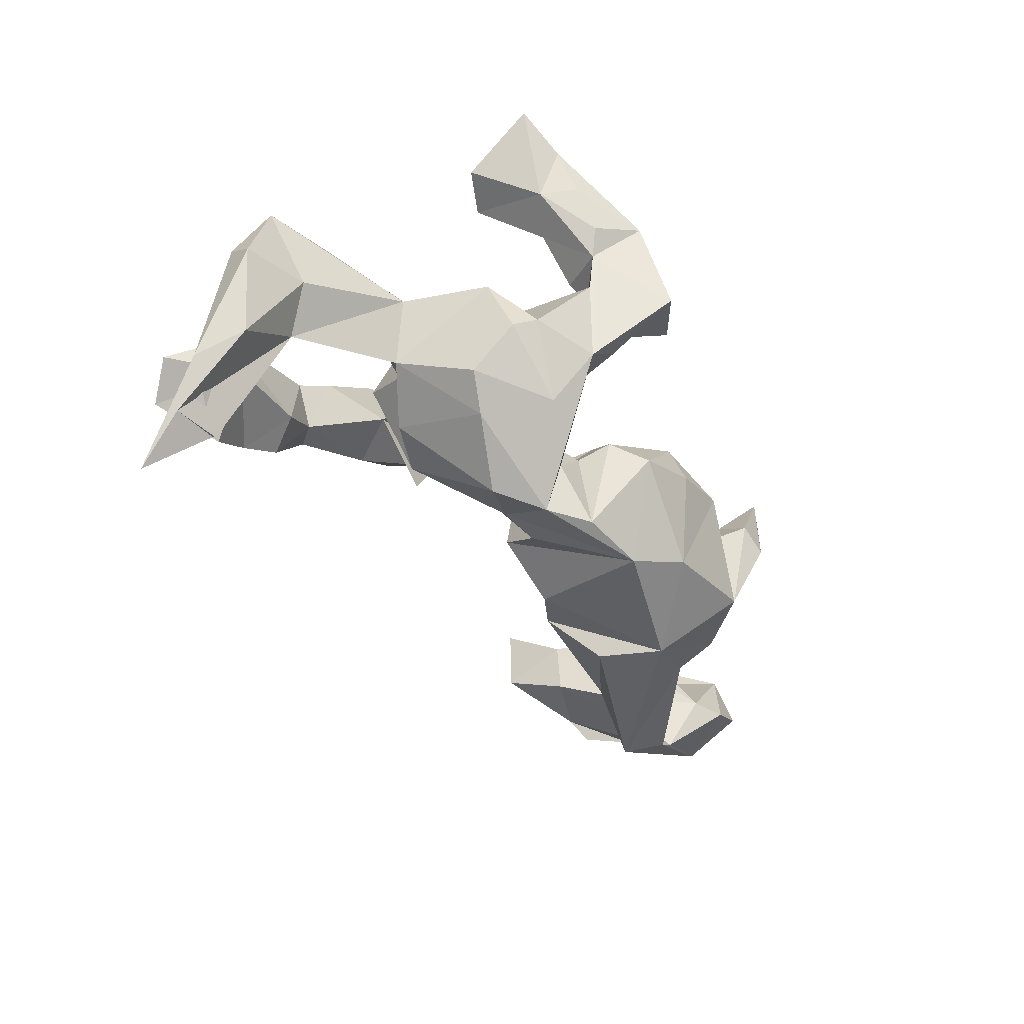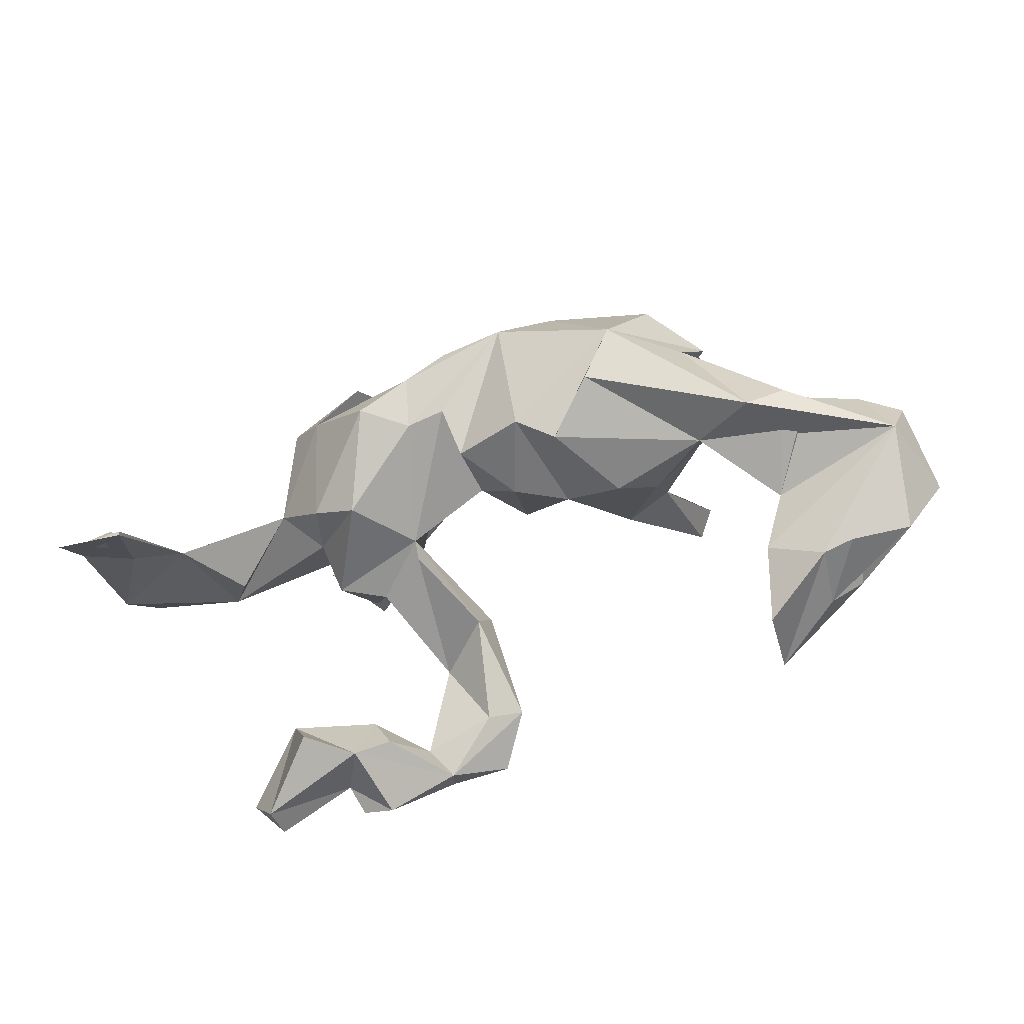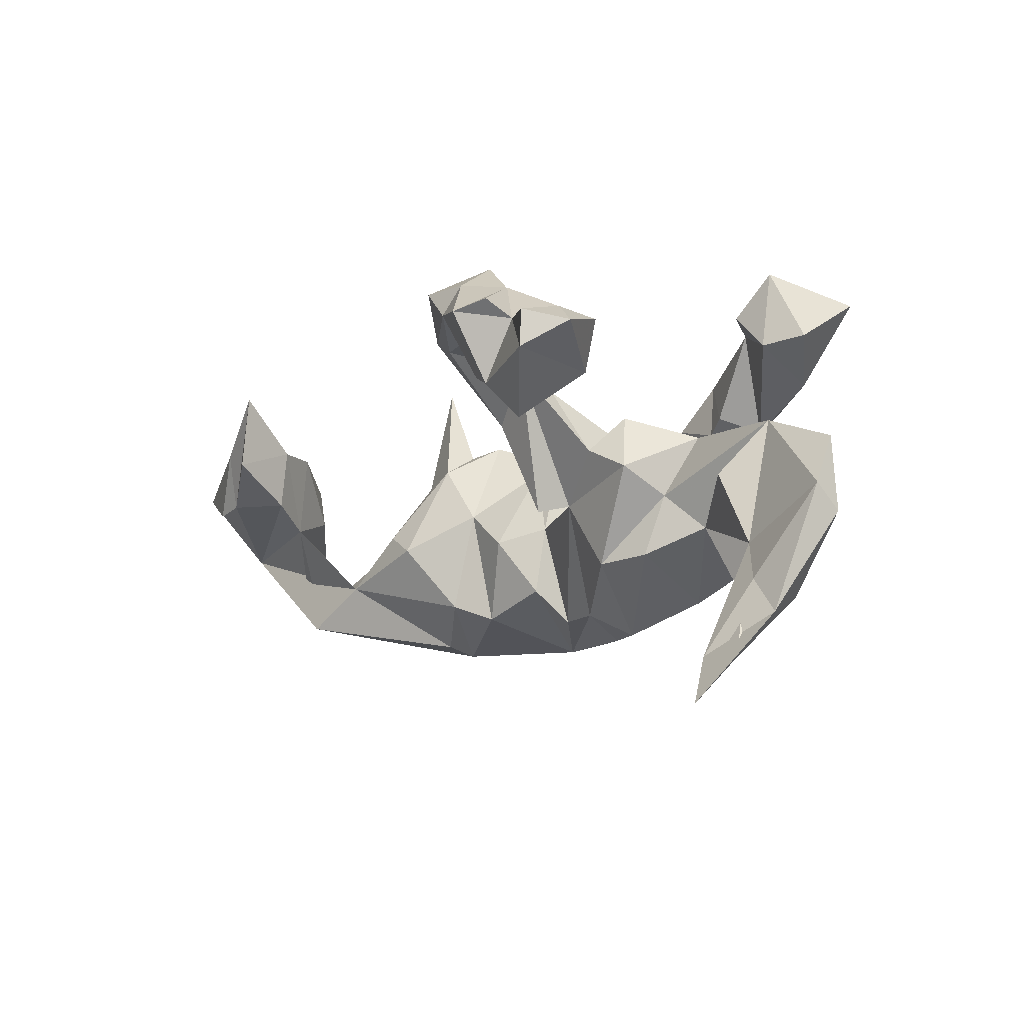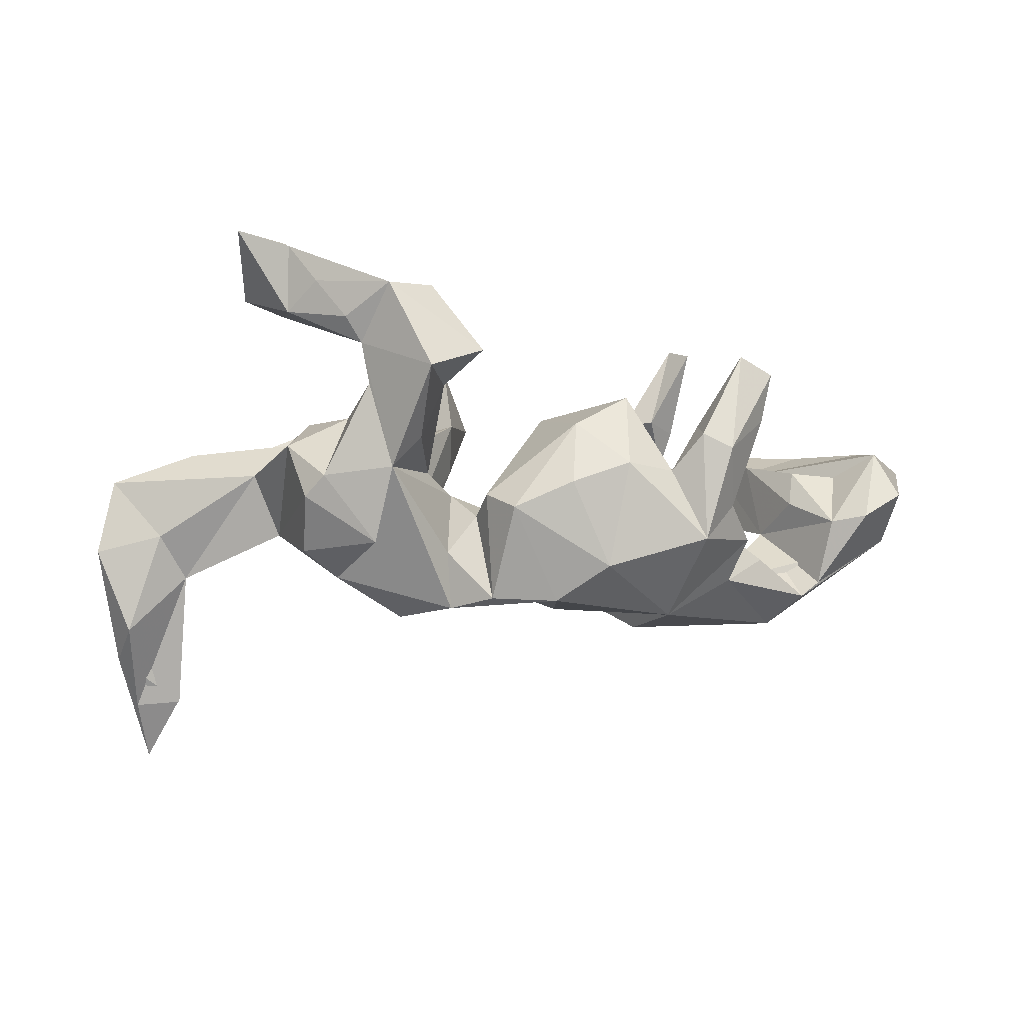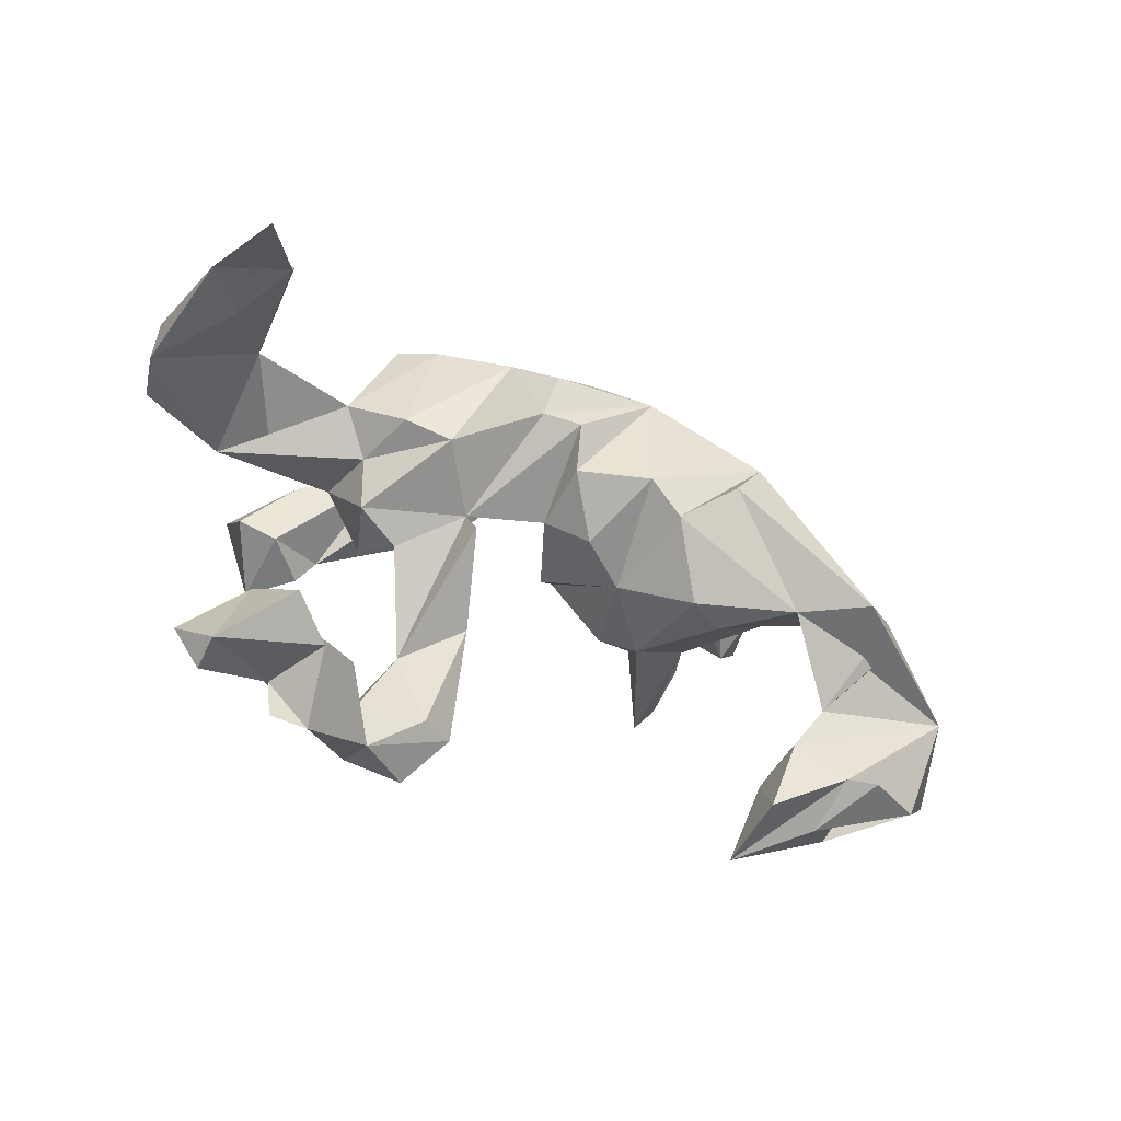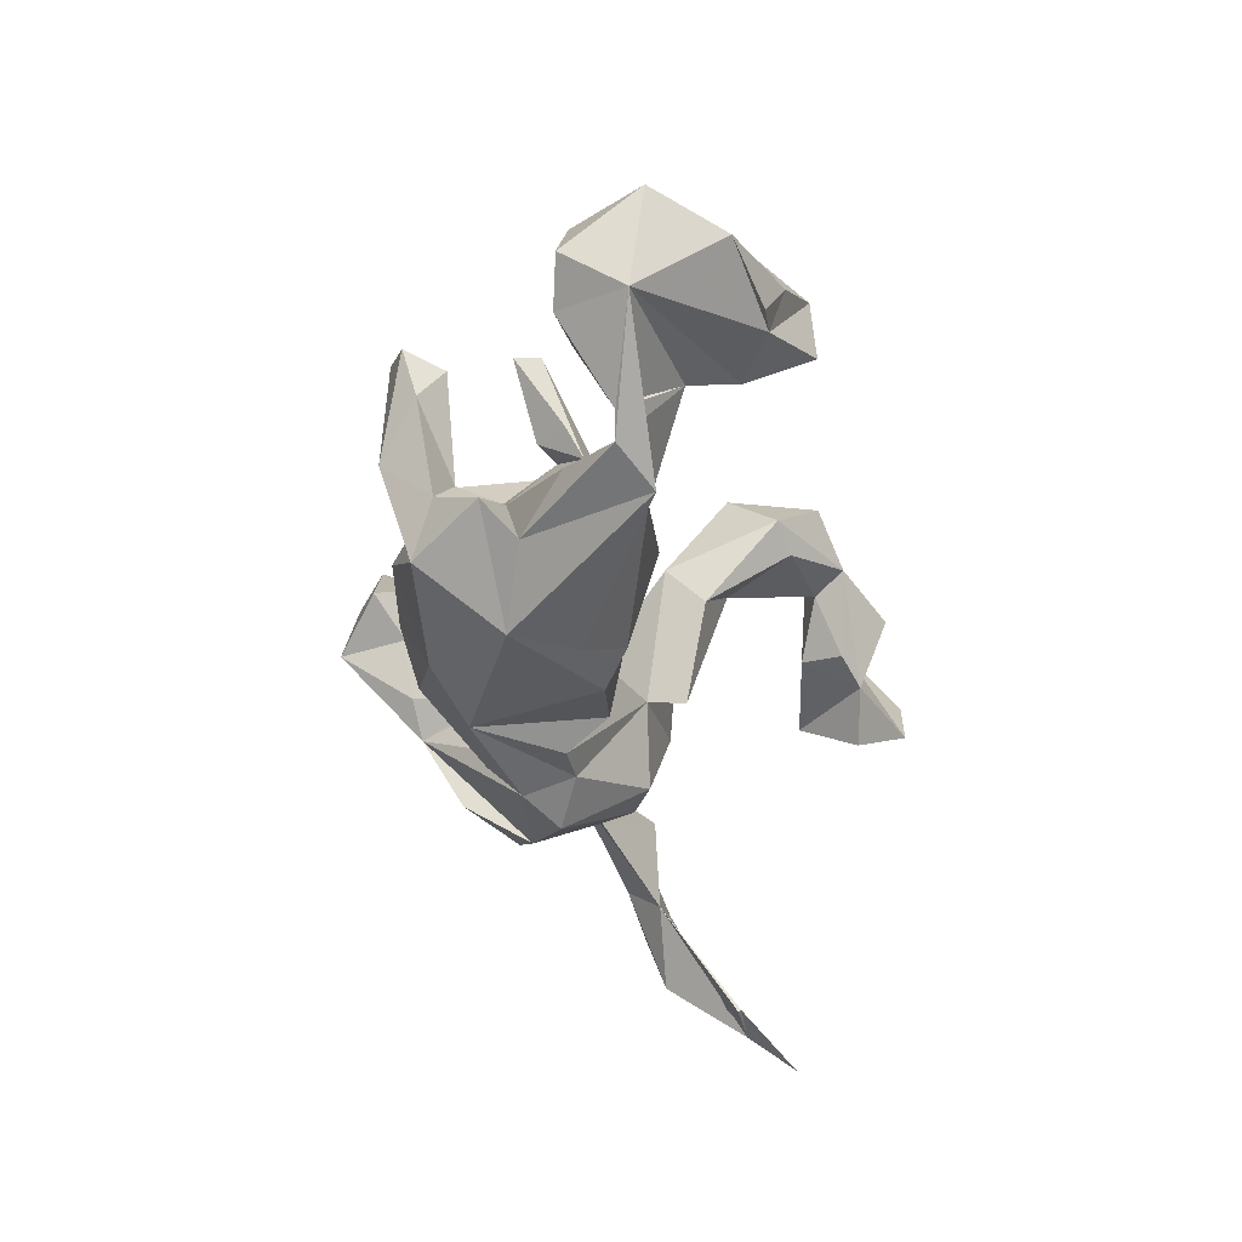
<metadata>
{"format":"obj","ext":"obj","renderer":"f3d","projection":"perspective","resolution":1024,"background":"white","views":[{"elev":-52.6,"azim":124.7,"up":"+Z"},{"elev":-45.0,"azim":-160.4,"up":"+Y"},{"elev":-10.4,"azim":46.4,"up":"+Z"},{"elev":-20.0,"azim":175.2,"up":"+Z"},{"elev":-64.3,"azim":154.1,"up":"+Y"},{"elev":-39.6,"azim":-87.0,"up":"+Z"}]}
</metadata>
<code>
v 0.7453 -0.09225 -0.09114
v 0.7274 -0.02882 0.000665
v 0.6864 -0.0837 -0.2802
v 0.7119 -0.1705 -0.3136
v 0.6755 -0.2257 -0.3904
v 0.7513 -0.04538 -0.1357
v 0.5776 -0.01021 0.0549
v 0.6435 -0.141 -0.2489
v 0.6554 -0.3082 -0.4698
v 0.6318 -0.01902 -0.1098
v 0.5955 -0.2162 -0.3823
v 0.5836 -0.07801 -0.1737
v 0.5409 -0.4696 0.1578
v 0.5936 -0.2105 -0.3856
v 0.4834 -0.3509 0.1925
v 0.4892 0.3587 0.3561
v 0.4799 -0.4363 0.1999
v 0.4466 -0.3385 0.1077
v 0.485 -0.5276 0.1761
v 0.5126 -0.07316 -0.04174
v 0.4532 0.0628 -0.01087
v 0.4769 0.2272 0.2758
v 0.3951 0.3737 0.3206
v 0.4846 -0.5314 0.1115
v 0.4047 0.1916 0.2627
v 0.3673 0.04248 0.06475
v 0.4039 0.0155 -0.1133
v 0.3935 0.3295 0.2092
v 0.4081 0.2127 0.4077
v 0.3517 0.2374 -0.1141
v 0.3427 -0.02666 -0.05063
v 0.27 -0.3562 0.2936
v 0.3881 0.2061 -0.004375
v 0.2581 0.3571 0.1405
v 0.3431 0.3813 0.2496
v 0.3359 0.1962 0.33
v 0.3658 -0.4351 0.202
v 0.3855 -0.4383 0.0242
v 0.3513 0.12 0.07343
v 0.3099 -0.04524 -0.1585
v 0.3188 -0.1087 -0.001887
v 0.3185 0.2691 -0.08368
v 0.3084 0.2563 0.3102
v 0.352 0.1532 -0.19
v 0.3106 -0.4452 0.09469
v 0.2826 -0.4972 0.2192
v 0.2417 0.3371 0.06957
v 0.3454 -0.4778 0.2334
v 0.285 0.1343 0.04176
v 0.2842 -0.06879 0.09774
v 0.2119 0.4378 0.2248
v 0.2928 -0.3438 0.1414
v 0.2389 -0.1177 0.03687
v 0.2878 0.3833 0.1794
v 0.2781 0.2111 0.05228
v 0.2899 0.1249 -0.2305
v 0.2224 0.2365 -0.1982
v 0.1963 0.3084 -0.07831
v 0.1712 -0.4215 0.249
v 0.1439 -0.07498 -0.05062
v 0.2518 -0.4128 0.1208
v 0.218 0.2788 0.1634
v 0.1337 0.388 0.2449
v 0.224 -0.3141 0.3123
v 0.1599 -0.2159 0.186
v 0.1716 0.3167 0.2399
v 0.1827 0.2941 0.1376
v 0.2115 -0.3705 0.224
v 0.1908 -0.3949 0.3068
v 0.1835 0.1611 0.02201
v 0.2251 0.001712 0.06184
v 0.168 -0.1438 0.1554
v 0.1774 0.008755 0.06763
v 0.06947 -0.1109 0.1751
v 0.08408 -0.3796 0.3145
v 0.1346 0.4491 0.06101
v 0.2275 -0.07547 -0.1705
v 0.1704 0.06788 -0.2857
v 0.1385 -0.2754 0.374
v 0.08694 0.03805 -0.2422
v 0.1461 0.3226 -0.02586
v 0.08599 -0.3276 0.2144
v 0.1274 0.1758 -0.03852
v 0.1072 0.3349 0.0713
v 0.1292 -0.1418 -0.06774
v 0.08416 0.3158 0.1623
v 0.07906 -0.2214 0.3364
v 0.08101 0.1172 -0.06014
v 0.06786 -0.1788 0.1015
v 0.07877 0.123 -0.2835
v 0.0883 0.1622 -0.1885
v 0.03962 0.3843 0.1216
v 0.03585 0.1687 -0.1183
v 0.01643 0.04906 -0.2475
v 0.02867 -0.3069 0.2447
v 0.02135 0.2291 -0.0968
v -0.001714 -0.02046 -0.1915
v 0.005753 0.1734 -0.2785
v 0.01075 0.08591 -0.07553
v 0.001475 0.001568 -0.06643
v -0.0894 0.1281 0.09401
v -0.02535 0.2855 -0.1401
v -0.04975 0.03149 0.05485
v -0.1407 0.2693 0.03319
v -0.07534 -0.05173 -0.09097
v -0.1101 0.19 -0.2855
v -0.1617 -0.04002 -0.02643
v -0.1303 0.3061 -0.09526
v -0.1277 -0.02066 -0.2352
v -0.2092 0.07596 0.1376
v -0.328 0.1131 -0.283
v -0.1954 -0.05871 -0.2071
v -0.2384 0.2439 0.09811
v -0.2778 0.00521 -0.2758
v -0.2781 0.1528 0.00385
v -0.2551 -0.02675 0.08024
v -0.2333 0.3082 -0.05593
v -0.2017 0.2445 -0.2343
v -0.3111 0.07851 0.1197
v -0.2615 0.05017 0.1214
v -0.3802 0.2548 -0.1799
v -0.2807 -0.1124 -0.08924
v -0.3375 0.000943 0.05919
v -0.3709 0.1167 -0.06194
v -0.3182 0.2607 -0.05179
v -0.3455 -0.09542 -0.05381
v -0.3514 0.0709 0.2735
v -0.3557 0.03127 0.1154
v -0.3709 0.3037 0.006953
v -0.3801 0.1142 0.2471
v -0.5639 -0.118 -0.2234
v -0.3706 0.2441 0.04426
v -0.4549 -0.1031 -0.1486
v -0.3836 0.1941 -0.03202
v -0.4235 0.3069 -0.02056
v -0.4355 -0.02073 -0.06069
v -0.4374 0.2188 -0.101
v -0.4778 0.1457 -0.1428
v -0.4478 0.2971 0.1659
v -0.5133 -0.2437 0.1271
v -0.5079 -0.3618 0.08717
v -0.4707 0.2049 0.1294
v -0.4918 0.2461 0.05768
v -0.5694 -0.1627 -0.01994
v -0.5275 0.01771 -0.1367
v -0.5089 0.2705 0.1423
v -0.4967 -0.3562 0.2219
v -0.6281 -0.2872 0.02393
v -0.4493 0.08681 -0.2031
v -0.5271 -0.2457 0.02035
v -0.6256 -0.06326 -0.1818
v -0.546 -0.1653 0.127
v -0.6099 -0.0652 0.01187
v -0.6833 -0.2817 0.01263
v -0.6597 -0.06514 -0.1523
v -0.6156 -0.3152 0.1264
v -0.6692 -0.2393 0.1799
v -0.7015 -0.06387 0.07086
v -0.6191 -0.06988 0.0791
v -0.6801 -0.005372 -0.04442
v -0.743 0.01814 -0.03863
v -0.7843 -0.237 0.06277
v -0.7042 -0.167 0.05116
v -0.7725 -0.003234 0.09916
v -0.7798 -0.1392 0.1531
v -0.8141 0.0103 0.009267
v -0.8002 -0.09135 -0.05258
v -0.8474 -0.1166 0.104
f 87 65 74
f 72 74 65
f 15 32 37
f 48 37 32
f 36 43 25
f 34 25 43
f 29 36 25
f 29 43 36
f 123 127 130
f 119 130 127
f 95 87 74
f 87 79 65
f 64 65 79
f 75 79 87
f 68 65 64
f 95 75 87
f 59 75 95
f 69 32 64
f 68 64 32
f 79 69 64
f 46 32 69
f 48 32 46
f 59 46 69
f 59 69 75
f 79 75 69
f 46 37 48
f 43 16 23
f 28 23 16
f 22 29 25
f 51 43 23
f 29 16 43
f 22 16 29
f 98 90 106
f 80 106 90
f 91 90 98
f 102 98 106
f 106 111 118
f 121 118 111
f 102 106 118
f 5 11 14
f 12 14 11
f 12 5 14
f 9 11 5
f 8 12 11
f 3 5 12
f 4 5 3
f 11 9 4
f 5 4 9
f 8 11 4
f 3 6 4
f 1 4 6
f 10 6 3
f 8 4 1
f 2 1 6
f 144 151 155
f 167 155 151
f 151 149 131
f 111 131 149
f 145 149 151
f 133 131 114
f 111 114 131
f 112 133 114
f 111 112 114
f 109 112 111
f 106 94 97
f 100 97 94
f 109 106 97
f 80 94 106
f 77 80 78
f 90 78 80
f 40 77 78
f 60 80 77
f 31 77 40
f 56 40 78
f 27 40 56
f 90 56 78
f 138 111 149
f 60 94 80
f 138 121 111
f 137 121 138
f 93 91 98
f 58 90 91
f 56 90 58
f 88 58 91
f 57 56 58
f 27 56 44
f 57 44 56
f 7 27 20
f 12 20 27
f 21 12 27
f 7 20 12
f 151 133 136
f 126 136 133
f 155 160 144
f 153 144 160
f 161 160 155
f 117 104 108
f 102 108 104
f 118 117 108
f 113 104 117
f 31 40 27
f 7 31 27
f 77 31 41
f 26 41 31
f 60 77 41
f 89 60 85
f 65 85 60
f 109 107 112
f 122 112 107
f 116 122 107
f 110 116 107
f 126 122 116
f 123 126 116
f 133 122 126
f 112 122 133
f 123 136 126
f 145 151 136
f 144 133 151
f 152 144 153
f 159 153 160
f 53 60 41
f 133 144 167
f 150 167 144
f 131 133 167
f 162 167 148
f 150 148 167
f 58 81 76
f 84 76 81
f 34 58 76
f 83 84 81
f 92 76 84
f 58 47 42
f 55 42 47
f 34 47 58
f 70 84 83
f 58 83 81
f 125 113 117
f 121 125 117
f 115 113 125
f 137 143 135
f 146 135 143
f 121 137 135
f 134 143 137
f 42 33 30
f 27 30 33
f 55 33 42
f 39 33 55
f 67 55 47
f 101 96 104
f 102 104 96
f 113 101 104
f 99 96 101
f 10 2 6
f 7 1 2
f 161 155 167
f 166 161 167
f 164 160 161
f 124 136 123
f 105 97 100
f 103 105 100
f 109 97 105
f 100 60 99
f 88 99 60
f 101 100 99
f 94 60 100
f 73 88 60
f 26 31 7
f 10 12 21
f 2 10 21
f 3 12 10
f 145 136 124
f 149 145 124
f 120 124 123
f 93 99 88
f 33 21 27
f 138 124 137
f 134 137 124
f 149 124 138
f 115 134 124
f 99 93 96
f 98 96 93
f 91 93 88
f 88 83 58
f 71 83 88
f 129 121 135
f 62 34 43
f 66 62 43
f 67 34 62
f 146 139 135
f 129 135 139
f 142 139 146
f 142 132 139
f 129 139 132
f 134 132 142
f 92 84 86
f 67 86 84
f 63 92 86
f 55 67 84
f 66 86 67
f 67 62 66
f 47 34 67
f 28 25 34
f 54 28 34
f 22 25 28
f 66 63 86
f 51 92 63
f 51 54 34
f 35 28 54
f 43 51 63
f 76 92 51
f 38 24 45
f 37 45 24
f 18 38 45
f 18 24 38
f 13 24 18
f 148 141 147
f 140 147 141
f 156 148 147
f 150 140 141
f 148 150 141
f 144 140 150
f 61 52 45
f 18 45 52
f 59 61 45
f 68 52 61
f 162 156 163
f 157 163 156
f 157 162 163
f 154 156 162
f 148 154 162
f 148 156 154
f 168 167 162
f 166 167 168
f 157 168 162
f 159 152 153
f 140 152 159
f 140 144 152
f 60 89 74
f 95 74 89
f 117 118 121
f 52 32 15
f 18 52 15
f 68 32 52
f 156 147 157
f 140 157 147
f 15 37 17
f 19 17 37
f 45 37 46
f 82 65 68
f 59 82 68
f 89 65 82
f 17 13 15
f 18 15 13
f 19 13 17
f 59 68 61
f 95 82 59
f 89 82 95
f 45 46 59
f 22 28 16
f 35 23 28
f 51 23 35
f 54 51 35
f 66 43 63
f 96 98 102
f 30 44 57
f 106 109 111
f 50 41 26
f 1 7 12
f 8 1 12
f 21 7 2
f 164 161 166
f 168 164 166
f 158 160 164
f 158 159 160
f 110 107 101
f 103 101 107
f 107 105 103
f 109 105 107
f 101 103 100
f 115 124 120
f 119 120 123
f 71 88 73
f 74 73 60
f 74 71 73
f 39 21 33
f 26 7 21
f 125 134 115
f 70 83 71
f 49 70 71
f 142 143 134
f 132 134 125
f 110 113 115
f 30 27 44
f 128 119 123
f 39 26 21
f 49 26 39
f 55 49 39
f 71 26 49
f 50 26 71
f 55 70 49
f 113 110 101
f 115 120 110
f 116 110 120
f 127 120 119
f 130 119 128
f 72 71 74
f 127 116 120
f 127 123 116
f 130 128 123
f 140 158 164
f 165 164 168
f 53 41 50
f 71 53 50
f 72 53 71
f 65 53 72
f 140 159 158
f 140 164 165
f 157 165 168
f 60 53 65
f 89 85 65
f 58 42 57
f 30 57 42
f 102 118 108
f 131 167 151
f 129 125 121
f 132 125 129
f 140 165 157
f 143 142 146
f 84 70 55
f 34 76 51
f 19 24 13
f 24 19 37

</code>
